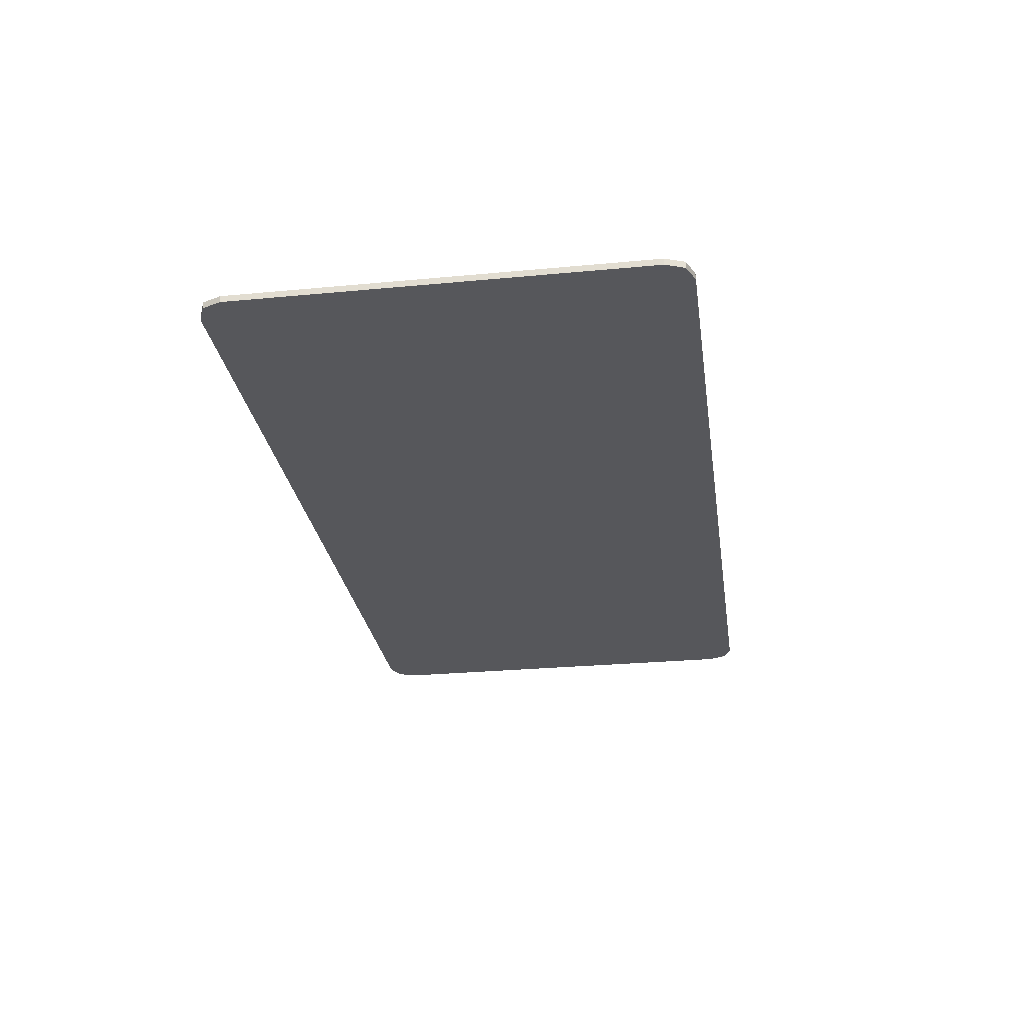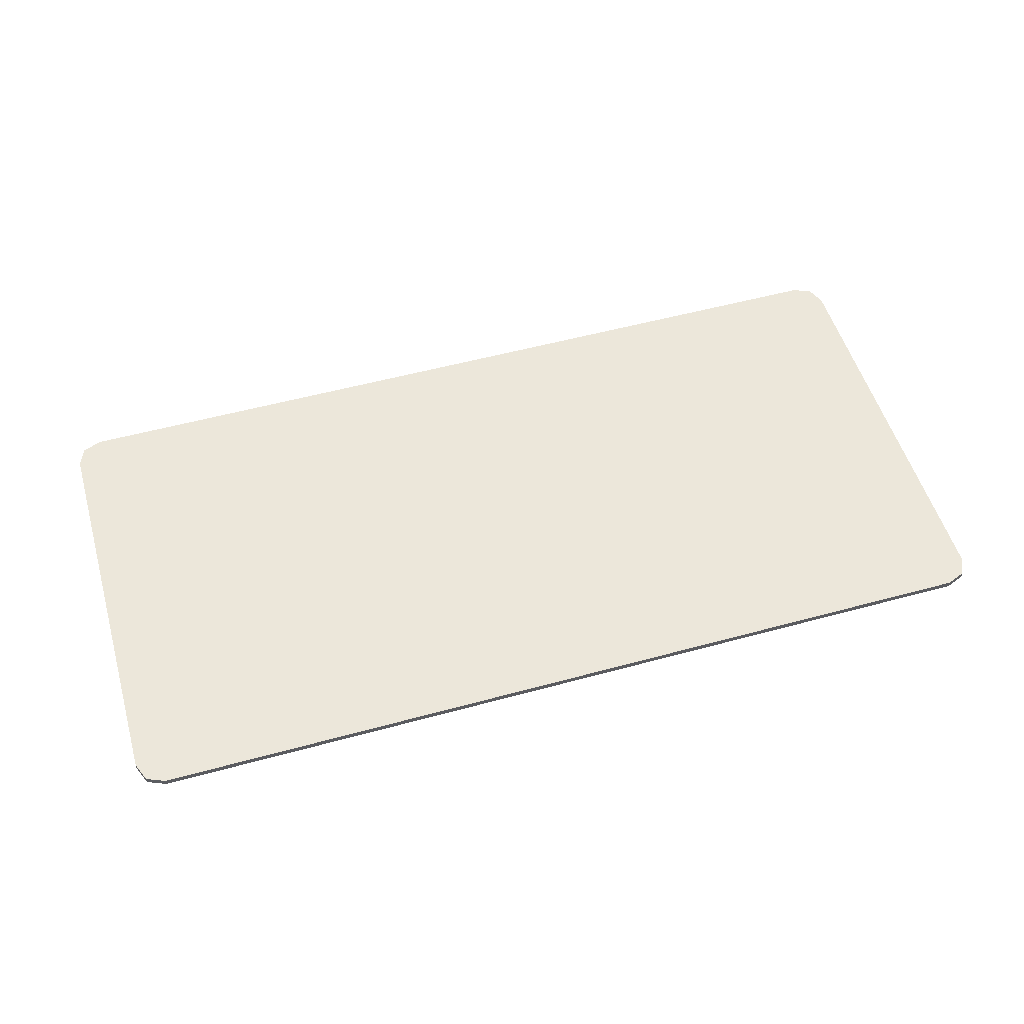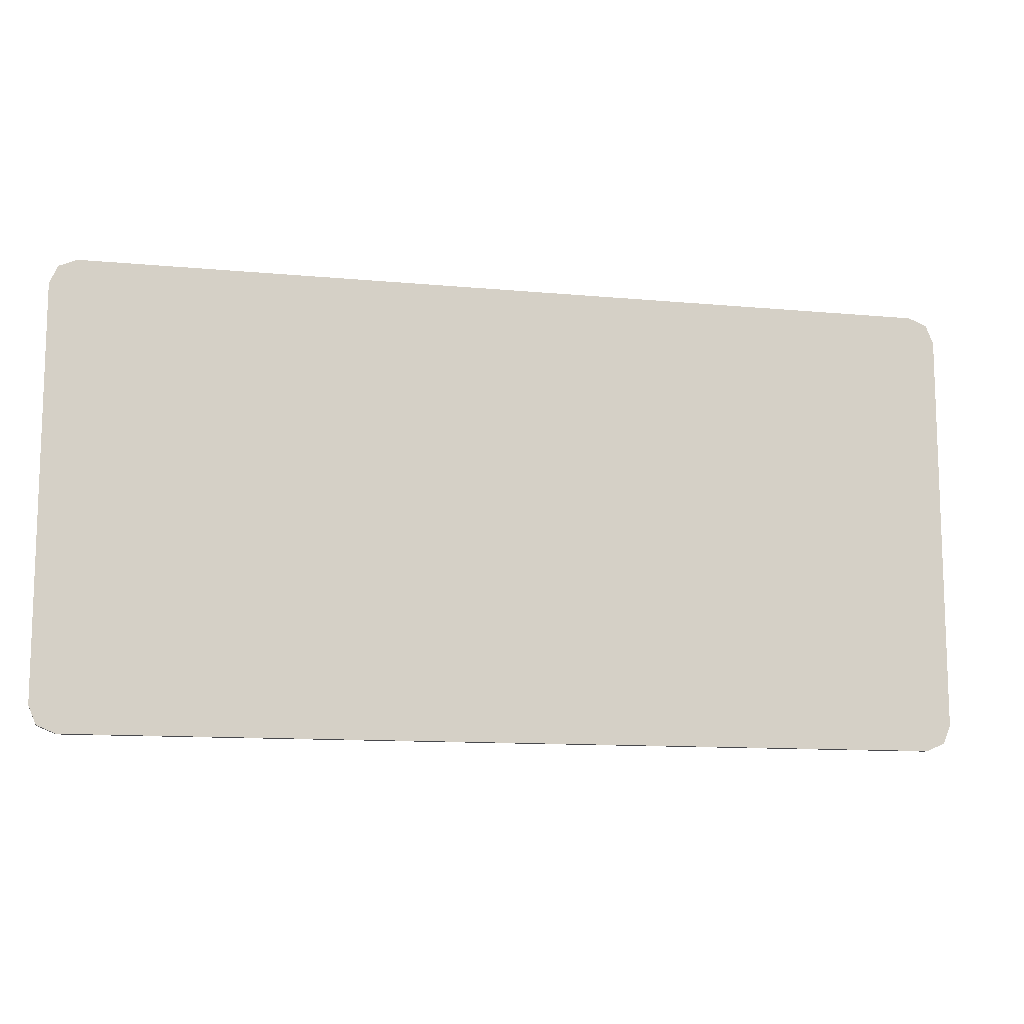
<metadata>
{"format":"obj","ext":"obj","renderer":"f3d","projection":"perspective","resolution":1024,"background":"white","views":[{"elev":-27.3,"azim":-81.7,"up":"+Y"},{"elev":53.4,"azim":163.7,"up":"+Y"},{"elev":-11.6,"azim":167.2,"up":"+Z"}]}
</metadata>
<code>
v 0.875 0 0.3875
v 0.8604 0 0.4229
v 0.825 0 0.4375
v 0.825 0 -0.4375
v 0.8604 0 -0.4229
v 0.875 0 -0.3875
v -0.875 0 -0.3875
v -0.8604 0 -0.4229
v -0.825 0 -0.4375
v -0.825 0 0.4375
v -0.8604 0 0.4229
v -0.875 0 0.3875
v 0.825 0 -0.4375
v -0.825 0 -0.4375
v -0.875 0 -0.3875
v 0.875 0 -0.3875
v 0.875 0 0.3875
v 0.875 0 -0.3875
v -0.875 0 -0.3875
v -0.875 0 0.3875
v 0.875 0 0.3875
v -0.875 0 0.3875
v -0.825 0 0.4375
v 0.825 0 0.4375
v 0.8604 -0.0125 0.4229
v 0.875 -0.0125 0.3875
v 0.875 0 0.3875
v 0.8604 0 0.4229
v 0.825 -0.0125 0.4375
v 0.8604 -0.0125 0.4229
v 0.8604 0 0.4229
v 0.825 0 0.4375
v -0.8604 -0.0125 0.4229
v -0.825 -0.0125 0.4375
v -0.825 0 0.4375
v -0.8604 0 0.4229
v -0.875 -0.0125 0.3875
v -0.8604 -0.0125 0.4229
v -0.8604 0 0.4229
v -0.875 0 0.3875
v -0.8604 -0.0125 -0.4229
v -0.875 -0.0125 -0.3875
v -0.875 0 -0.3875
v -0.8604 0 -0.4229
v -0.825 -0.0125 -0.4375
v -0.8604 -0.0125 -0.4229
v -0.8604 0 -0.4229
v -0.825 0 -0.4375
v 0.8604 -0.0125 -0.4229
v 0.825 -0.0125 -0.4375
v 0.825 0 -0.4375
v 0.8604 0 -0.4229
v 0.875 -0.0125 -0.3875
v 0.8604 -0.0125 -0.4229
v 0.8604 0 -0.4229
v 0.875 0 -0.3875
v 0.825 -0.0125 -0.4375
v -0.825 -0.0125 -0.4375
v -0.825 0 -0.4375
v 0.825 0 -0.4375
v 0.875 -0.0125 0.3875
v 0.875 -0.0125 -0.3875
v 0.875 0 -0.3875
v 0.875 0 0.3875
v -0.825 -0.0125 0.4375
v 0.825 -0.0125 0.4375
v 0.825 0 0.4375
v -0.825 0 0.4375
v -0.875 -0.0125 -0.3875
v -0.875 -0.0125 0.3875
v -0.875 0 0.3875
v -0.875 0 -0.3875
v -0.825 -0.0125 0.4375
v -0.8604 -0.0125 0.4229
v -0.875 -0.0125 0.3875
v 0.875 -0.0125 0.3875
v 0.8604 -0.0125 0.4229
v 0.825 -0.0125 0.4375
v -0.875 -0.0125 -0.3875
v -0.8604 -0.0125 -0.4229
v -0.825 -0.0125 -0.4375
v 0.825 -0.0125 -0.4375
v 0.8604 -0.0125 -0.4229
v 0.875 -0.0125 -0.3875
v -0.55 -0.0125 -0.1
v -0.5 -0.0125 -0.1
v -0.5146 -0.0125 -0.06464
v -0.55 -0.0125 -0.1
v -0.5146 -0.0125 -0.06464
v -0.55 -0.0125 -0.05
v -0.55 -0.0125 -0.1
v -0.55 -0.0125 -0.05
v -0.5854 -0.0125 -0.06464
v -0.55 -0.0125 -0.1
v -0.5854 -0.0125 -0.06464
v -0.6 -0.0125 -0.1
v -0.55 -0.0125 -0.1
v -0.6 -0.0125 -0.1
v -0.5854 -0.0125 -0.1354
v -0.55 -0.0125 -0.1
v -0.5854 -0.0125 -0.1354
v -0.55 -0.0125 -0.15
v -0.55 -0.0125 -0.1
v -0.55 -0.0125 -0.15
v -0.5146 -0.0125 -0.1354
v -0.55 -0.0125 -0.1
v -0.5146 -0.0125 -0.1354
v -0.5 -0.0125 -0.1
v -0.5 -0.0125 -0.05
v -0.5146 -0.0125 -0.06464
v -0.5 -0.0125 -0.1
v -0.5 -0.0125 -0.05
v -0.55 -0.0125 -0.05
v -0.5146 -0.0125 -0.06464
v -0.6 -0.0125 -0.05
v -0.5854 -0.0125 -0.06464
v -0.55 -0.0125 -0.05
v -0.6 -0.0125 -0.05
v -0.6 -0.0125 -0.1
v -0.5854 -0.0125 -0.06464
v -0.6 -0.0125 -0.15
v -0.5854 -0.0125 -0.1354
v -0.6 -0.0125 -0.1
v -0.6 -0.0125 -0.15
v -0.55 -0.0125 -0.15
v -0.5854 -0.0125 -0.1354
v -0.5 -0.0125 -0.15
v -0.5146 -0.0125 -0.1354
v -0.55 -0.0125 -0.15
v -0.5 -0.0125 -0.15
v -0.5 -0.0125 -0.1
v -0.5146 -0.0125 -0.1354
v 0.6 -0.0125 -0.05
v 0.5854 -0.0125 -0.06464
v 0.6 -0.0125 -0.1
v 0.6 -0.0125 -0.05
v 0.55 -0.0125 -0.05
v 0.5854 -0.0125 -0.06464
v 0.5 -0.0125 -0.05
v 0.5146 -0.0125 -0.06464
v 0.55 -0.0125 -0.05
v 0.5 -0.0125 -0.05
v 0.5 -0.0125 -0.1
v 0.5146 -0.0125 -0.06464
v 0.5 -0.0125 -0.15
v 0.5146 -0.0125 -0.1354
v 0.5 -0.0125 -0.1
v 0.5 -0.0125 -0.15
v 0.55 -0.0125 -0.15
v 0.5146 -0.0125 -0.1354
v 0.6 -0.0125 -0.15
v 0.5854 -0.0125 -0.1354
v 0.55 -0.0125 -0.15
v 0.6 -0.0125 -0.15
v 0.6 -0.0125 -0.1
v 0.5854 -0.0125 -0.1354
v 0.55 -0.0125 -0.1
v 0.6 -0.0125 -0.1
v 0.5854 -0.0125 -0.06464
v 0.55 -0.0125 -0.1
v 0.5854 -0.0125 -0.06464
v 0.55 -0.0125 -0.05
v 0.55 -0.0125 -0.1
v 0.55 -0.0125 -0.05
v 0.5146 -0.0125 -0.06464
v 0.55 -0.0125 -0.1
v 0.5146 -0.0125 -0.06464
v 0.5 -0.0125 -0.1
v 0.55 -0.0125 -0.1
v 0.5 -0.0125 -0.1
v 0.5146 -0.0125 -0.1354
v 0.55 -0.0125 -0.1
v 0.5146 -0.0125 -0.1354
v 0.55 -0.0125 -0.15
v 0.55 -0.0125 -0.1
v 0.55 -0.0125 -0.15
v 0.5854 -0.0125 -0.1354
v 0.55 -0.0125 -0.1
v 0.5854 -0.0125 -0.1354
v 0.6 -0.0125 -0.1
v -0.75 -0.0125 -0.365
v -0.78 -0.0125 -0.39
v -0.78 -0.0125 -0.4375
v -0.75 -0.0125 -0.4375
v -0.78 -0.0125 -0.39
v -0.75 -0.0125 -0.365
v -0.8 -0.0125 -0.335
v -0.845 -0.0125 -0.35
v -0.75 -0.0125 -0.15
v -0.845 -0.0125 -0.35
v -0.8 -0.0125 -0.335
v -0.73 -0.0125 -0.19
v -0.685 -0.0125 -0.16
v -0.75 -0.0125 -0.15
v -0.73 -0.0125 -0.19
v -0.66 -0.0125 -0.2
v -0.685 -0.0125 -0.16
v -0.66 -0.0125 -0.2
v -0.62 -0.0125 -0.015
v -0.65 -0.0125 0.02
v -0.465 -0.0125 0.035
v -0.65 -0.0125 0.02
v -0.62 -0.0125 -0.015
v -0.44 -0.0125 0
v -0.415 -0.0125 0.12
v -0.465 -0.0125 0.035
v -0.44 -0.0125 0
v -0.415 -0.0125 0.04
v -0.625 -0.0125 -0.4375
v -0.59 -0.0125 -0.4375
v -0.575 -0.0125 -0.26
v -0.605 -0.0125 -0.225
v -0.415 -0.0125 -0.16
v -0.605 -0.0125 -0.225
v -0.575 -0.0125 -0.26
v -0.415 -0.0125 -0.2
v -0.415 -0.0125 0.245
v -0.415 -0.0125 0.12
v -0.385 -0.0125 0.205
v 0.415 -0.0125 0.245
v -0.415 -0.0125 0.245
v -0.385 -0.0125 0.205
v 0.385 -0.0125 0.205
v 0.33 -0.0125 0.15
v -0.33 -0.0125 0.15
v -0.31 -0.0125 0.13
v 0.31 -0.0125 0.13
v -0.31 -0.0125 -0.14
v -0.31 -0.0125 0.13
v -0.33 -0.0125 0.15
v -0.33 -0.0125 -0.165
v 0.31 -0.0125 -0.14
v -0.31 -0.0125 -0.14
v -0.33 -0.0125 -0.165
v 0.33 -0.0125 -0.165
v -0.385 -0.0125 0.205
v -0.415 -0.0125 0.12
v -0.415 -0.0125 0.04
v -0.385 -0.0125 -0.22
v -0.415 -0.0125 0.04
v -0.415 -0.0125 -0.16
v -0.385 -0.0125 -0.22
v -0.415 -0.0125 -0.16
v -0.415 -0.0125 -0.2
v -0.385 -0.0125 -0.22
v -0.415 -0.0125 -0.2
v -0.415 -0.0125 -0.255
v -0.385 -0.0125 -0.22
v -0.385 -0.0125 -0.22
v -0.415 -0.0125 -0.255
v 0.415 -0.0125 -0.255
v 0.385 -0.0125 -0.22
v -0.385 -0.0125 0.205
v -0.33 -0.0125 0.15
v 0.33 -0.0125 0.15
v 0.385 -0.0125 0.205
v -0.385 -0.0125 0.205
v -0.385 -0.0125 -0.22
v -0.33 -0.0125 -0.165
v -0.33 -0.0125 0.15
v -0.33 -0.0125 -0.165
v -0.385 -0.0125 -0.22
v 0.385 -0.0125 -0.22
v 0.33 -0.0125 -0.165
v 0.31 -0.0125 0.13
v -0.31 -0.0125 0.13
v -0.31 -0.0125 -0.14
v 0.31 -0.0125 -0.14
v -0.75 -0.0125 -0.365
v -0.75 -0.0125 -0.4375
v -0.625 -0.0125 -0.4375
v -0.605 -0.0125 -0.225
v -0.75 -0.0125 -0.365
v -0.605 -0.0125 -0.225
v -0.66 -0.0125 -0.2
v -0.8 -0.0125 -0.335
v -0.73 -0.0125 -0.19
v -0.8 -0.0125 -0.335
v -0.66 -0.0125 -0.2
v -0.6 -0.0125 -0.1
v -0.6 -0.0125 -0.05
v -0.62 -0.0125 -0.015
v -0.66 -0.0125 -0.2
v -0.6 -0.0125 -0.15
v -0.6 -0.0125 -0.1
v -0.66 -0.0125 -0.2
v -0.605 -0.0125 -0.225
v -0.55 -0.0125 -0.15
v -0.6 -0.0125 -0.15
v -0.605 -0.0125 -0.225
v -0.5 -0.0125 -0.15
v -0.55 -0.0125 -0.15
v -0.605 -0.0125 -0.225
v -0.415 -0.0125 -0.16
v -0.5 -0.0125 -0.1
v -0.5 -0.0125 -0.15
v -0.415 -0.0125 -0.16
v -0.44 -0.0125 0
v -0.44 -0.0125 0
v -0.5 -0.0125 -0.05
v -0.5 -0.0125 -0.1
v -0.415 -0.0125 0.04
v -0.44 -0.0125 0
v -0.415 -0.0125 -0.16
v -0.62 -0.0125 -0.015
v -0.6 -0.0125 -0.05
v -0.55 -0.0125 -0.05
v -0.62 -0.0125 -0.015
v -0.55 -0.0125 -0.05
v -0.5 -0.0125 -0.05
v -0.44 -0.0125 0
v -0.825 -0.0125 0.4375
v -0.875 -0.0125 0.3875
v -0.65 -0.0125 0.02
v -0.465 -0.0125 0.035
v -0.825 -0.0125 0.4375
v -0.465 -0.0125 0.035
v -0.415 -0.0125 0.12
v -0.415 -0.0125 0.245
v -0.825 -0.0125 0.4375
v -0.415 -0.0125 0.245
v 0.415 -0.0125 0.245
v 0.825 -0.0125 0.4375
v -0.65 -0.0125 0.02
v -0.875 -0.0125 0.3875
v -0.75 -0.0125 -0.15
v -0.685 -0.0125 -0.16
v -0.845 -0.0125 -0.35
v -0.75 -0.0125 -0.15
v -0.875 -0.0125 0.3875
v -0.875 -0.0125 -0.3875
v -0.845 -0.0125 -0.35
v -0.875 -0.0125 -0.3875
v -0.825 -0.0125 -0.4375
v -0.78 -0.0125 -0.39
v -0.78 -0.0125 -0.39
v -0.825 -0.0125 -0.4375
v -0.78 -0.0125 -0.4375
v -0.415 -0.0125 -0.255
v -0.415 -0.0125 -0.2
v -0.575 -0.0125 -0.26
v -0.59 -0.0125 -0.4375
v 0.415 -0.0125 -0.255
v -0.415 -0.0125 -0.255
v -0.59 -0.0125 -0.4375
v 0.59 -0.0125 -0.4375
v 0.78 -0.0125 -0.4375
v 0.78 -0.0125 -0.39
v 0.75 -0.0125 -0.365
v 0.75 -0.0125 -0.4375
v 0.8 -0.0125 -0.335
v 0.75 -0.0125 -0.365
v 0.78 -0.0125 -0.39
v 0.845 -0.0125 -0.35
v 0.8 -0.0125 -0.335
v 0.845 -0.0125 -0.35
v 0.75 -0.0125 -0.15
v 0.73 -0.0125 -0.19
v 0.73 -0.0125 -0.19
v 0.75 -0.0125 -0.15
v 0.685 -0.0125 -0.16
v 0.66 -0.0125 -0.2
v 0.62 -0.0125 -0.015
v 0.66 -0.0125 -0.2
v 0.685 -0.0125 -0.16
v 0.65 -0.0125 0.02
v 0.62 -0.0125 -0.015
v 0.65 -0.0125 0.02
v 0.465 -0.0125 0.035
v 0.44 -0.0125 0
v 0.44 -0.0125 0
v 0.465 -0.0125 0.035
v 0.415 -0.0125 0.12
v 0.415 -0.0125 0.04
v 0.575 -0.0125 -0.26
v 0.59 -0.0125 -0.4375
v 0.625 -0.0125 -0.4375
v 0.605 -0.0125 -0.225
v 0.575 -0.0125 -0.26
v 0.605 -0.0125 -0.225
v 0.415 -0.0125 -0.16
v 0.415 -0.0125 -0.2
v 0.415 -0.0125 0.245
v 0.385 -0.0125 0.205
v 0.415 -0.0125 0.12
v 0.33 -0.0125 0.15
v 0.31 -0.0125 0.13
v 0.31 -0.0125 -0.14
v 0.33 -0.0125 -0.165
v 0.415 -0.0125 0.04
v 0.415 -0.0125 0.12
v 0.385 -0.0125 0.205
v 0.385 -0.0125 -0.22
v 0.415 -0.0125 0.04
v 0.385 -0.0125 -0.22
v 0.415 -0.0125 -0.16
v 0.415 -0.0125 -0.16
v 0.385 -0.0125 -0.22
v 0.415 -0.0125 -0.2
v 0.415 -0.0125 -0.2
v 0.385 -0.0125 -0.22
v 0.415 -0.0125 -0.255
v 0.33 -0.0125 -0.165
v 0.385 -0.0125 -0.22
v 0.385 -0.0125 0.205
v 0.33 -0.0125 0.15
v 0.625 -0.0125 -0.4375
v 0.75 -0.0125 -0.4375
v 0.75 -0.0125 -0.365
v 0.605 -0.0125 -0.225
v 0.66 -0.0125 -0.2
v 0.605 -0.0125 -0.225
v 0.75 -0.0125 -0.365
v 0.8 -0.0125 -0.335
v 0.73 -0.0125 -0.19
v 0.66 -0.0125 -0.2
v 0.8 -0.0125 -0.335
v 0.62 -0.0125 -0.015
v 0.6 -0.0125 -0.05
v 0.6 -0.0125 -0.1
v 0.66 -0.0125 -0.2
v 0.66 -0.0125 -0.2
v 0.6 -0.0125 -0.1
v 0.6 -0.0125 -0.15
v 0.605 -0.0125 -0.225
v 0.6 -0.0125 -0.15
v 0.55 -0.0125 -0.15
v 0.605 -0.0125 -0.225
v 0.605 -0.0125 -0.225
v 0.55 -0.0125 -0.15
v 0.5 -0.0125 -0.15
v 0.415 -0.0125 -0.16
v 0.415 -0.0125 -0.16
v 0.5 -0.0125 -0.15
v 0.5 -0.0125 -0.1
v 0.44 -0.0125 0
v 0.44 -0.0125 0
v 0.5 -0.0125 -0.1
v 0.5 -0.0125 -0.05
v 0.415 -0.0125 0.04
v 0.415 -0.0125 -0.16
v 0.44 -0.0125 0
v 0.62 -0.0125 -0.015
v 0.55 -0.0125 -0.05
v 0.6 -0.0125 -0.05
v 0.5 -0.0125 -0.05
v 0.55 -0.0125 -0.05
v 0.62 -0.0125 -0.015
v 0.44 -0.0125 0
v 0.65 -0.0125 0.02
v 0.875 -0.0125 0.3875
v 0.825 -0.0125 0.4375
v 0.465 -0.0125 0.035
v 0.415 -0.0125 0.12
v 0.465 -0.0125 0.035
v 0.825 -0.0125 0.4375
v 0.415 -0.0125 0.245
v 0.75 -0.0125 -0.15
v 0.875 -0.0125 0.3875
v 0.65 -0.0125 0.02
v 0.685 -0.0125 -0.16
v 0.875 -0.0125 0.3875
v 0.75 -0.0125 -0.15
v 0.845 -0.0125 -0.35
v 0.875 -0.0125 -0.3875
v 0.825 -0.0125 -0.4375
v 0.875 -0.0125 -0.3875
v 0.845 -0.0125 -0.35
v 0.78 -0.0125 -0.39
v 0.78 -0.0125 -0.39
v 0.78 -0.0125 -0.4375
v 0.825 -0.0125 -0.4375
v 0.575 -0.0125 -0.26
v 0.415 -0.0125 -0.2
v 0.415 -0.0125 -0.255
v 0.59 -0.0125 -0.4375
g mesh4582654
f 1 3 2
g mesh4582656
f 4 6 5
g mesh4582658
f 7 9 8
g mesh4582660
f 10 12 11
f 13 14 15
f 15 16 13
f 17 18 19
f 19 20 17
f 21 22 23
f 23 24 21
g mesh4582663
f 25 26 27
f 27 28 25
f 29 30 31
f 31 32 29
g mesh4582665
f 33 34 35
f 35 36 33
f 37 38 39
f 39 40 37
g mesh4582667
f 41 42 43
f 43 44 41
f 45 46 47
f 47 48 45
g mesh4582669
f 49 50 51
f 51 52 49
f 53 54 55
f 55 56 53
f 57 58 59
f 59 60 57
f 61 62 63
f 63 64 61
f 65 66 67
f 67 68 65
f 69 70 71
f 71 72 69
g mesh4582672
f 73 74 75
g mesh4582674
f 76 77 78
g mesh4582676
f 79 80 81
g mesh4582678
f 82 83 84
g mesh4582680
f 85 86 87
f 88 89 90
f 91 92 93
f 94 95 96
f 97 98 99
f 100 101 102
f 103 104 105
f 106 107 108
g mesh4582682
f 109 110 111
f 112 113 114
f 115 116 117
f 118 119 120
f 121 122 123
f 124 125 126
f 127 128 129
f 130 131 132
g mesh4582684
f 133 134 135
f 136 137 138
f 139 140 141
f 142 143 144
f 145 146 147
f 148 149 150
f 151 152 153
f 154 155 156
g mesh4582686
f 157 158 159
f 160 161 162
f 163 164 165
f 166 167 168
f 169 170 171
f 172 173 174
f 175 176 177
f 178 179 180
f 181 182 183
f 183 184 181
f 185 186 187
f 187 188 185
f 189 190 191
f 191 192 189
f 193 194 195
f 195 196 193
f 197 198 199
f 199 200 197
f 201 202 203
f 203 204 201
f 205 206 207
f 207 208 205
f 209 210 211
f 211 212 209
f 213 214 215
f 215 216 213
f 217 218 219
f 220 221 222
f 222 223 220
f 224 225 226
f 226 227 224
f 228 229 230
f 230 231 228
f 232 233 234
f 234 235 232
f 236 237 238
f 238 239 236
f 240 241 242
f 243 244 245
f 246 247 248
f 249 250 251
f 251 252 249
f 253 254 255
f 255 256 253
f 257 258 259
f 259 260 257
f 261 262 263
f 263 264 261
f 265 266 267
f 267 268 265
f 269 270 271
f 271 272 269
f 273 274 275
f 275 276 273
f 277 278 279
f 280 281 282
f 282 283 280
f 284 285 286
f 286 287 284
f 288 289 290
f 291 292 293
f 293 294 291
f 295 296 297
f 297 298 295
f 299 300 301
f 302 303 304
f 305 306 307
f 308 309 310
f 310 311 308
f 312 313 314
f 314 315 312
f 316 317 318
f 318 319 316
f 320 321 322
f 322 323 320
f 324 325 326
f 326 327 324
f 328 329 330
f 330 331 328
f 332 333 334
f 334 335 332
f 336 337 338
f 339 340 341
f 341 342 339
f 343 344 345
f 345 346 343
f 347 348 349
f 349 350 347
f 351 352 353
f 353 354 351
f 355 356 357
f 357 358 355
f 359 360 361
f 361 362 359
f 363 364 365
f 365 366 363
f 367 368 369
f 369 370 367
f 371 372 373
f 373 374 371
f 375 376 377
f 377 378 375
f 379 380 381
f 381 382 379
f 383 384 385
f 386 387 388
f 388 389 386
f 390 391 392
f 392 393 390
f 394 395 396
f 397 398 399
f 400 401 402
f 403 404 405
f 405 406 403
f 407 408 409
f 409 410 407
f 411 412 413
f 413 414 411
f 415 416 417
f 418 419 420
f 420 421 418
f 422 423 424
f 424 425 422
f 426 427 428
f 429 430 431
f 431 432 429
f 433 434 435
f 435 436 433
f 437 438 439
f 440 441 442
f 443 444 445
f 446 447 448
f 448 449 446
f 450 451 452
f 452 453 450
f 454 455 456
f 456 457 454
f 458 459 460
f 460 461 458
f 462 463 464
f 464 465 462
f 466 467 468
f 468 469 466
f 470 471 472
f 473 474 475
f 475 476 473

</code>
